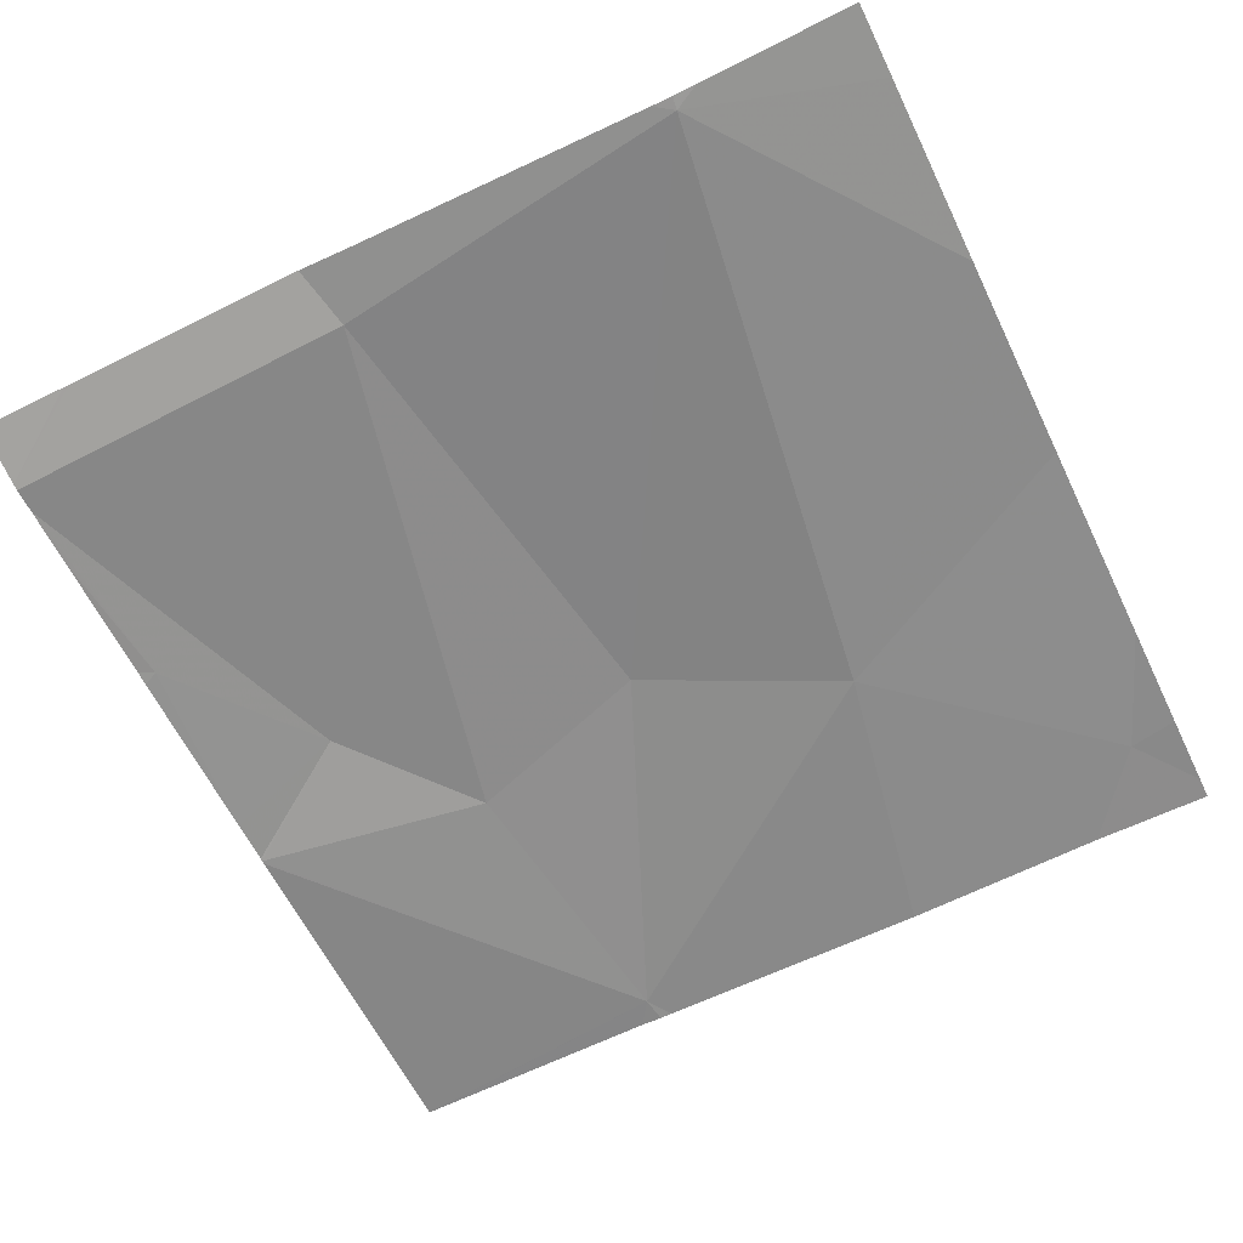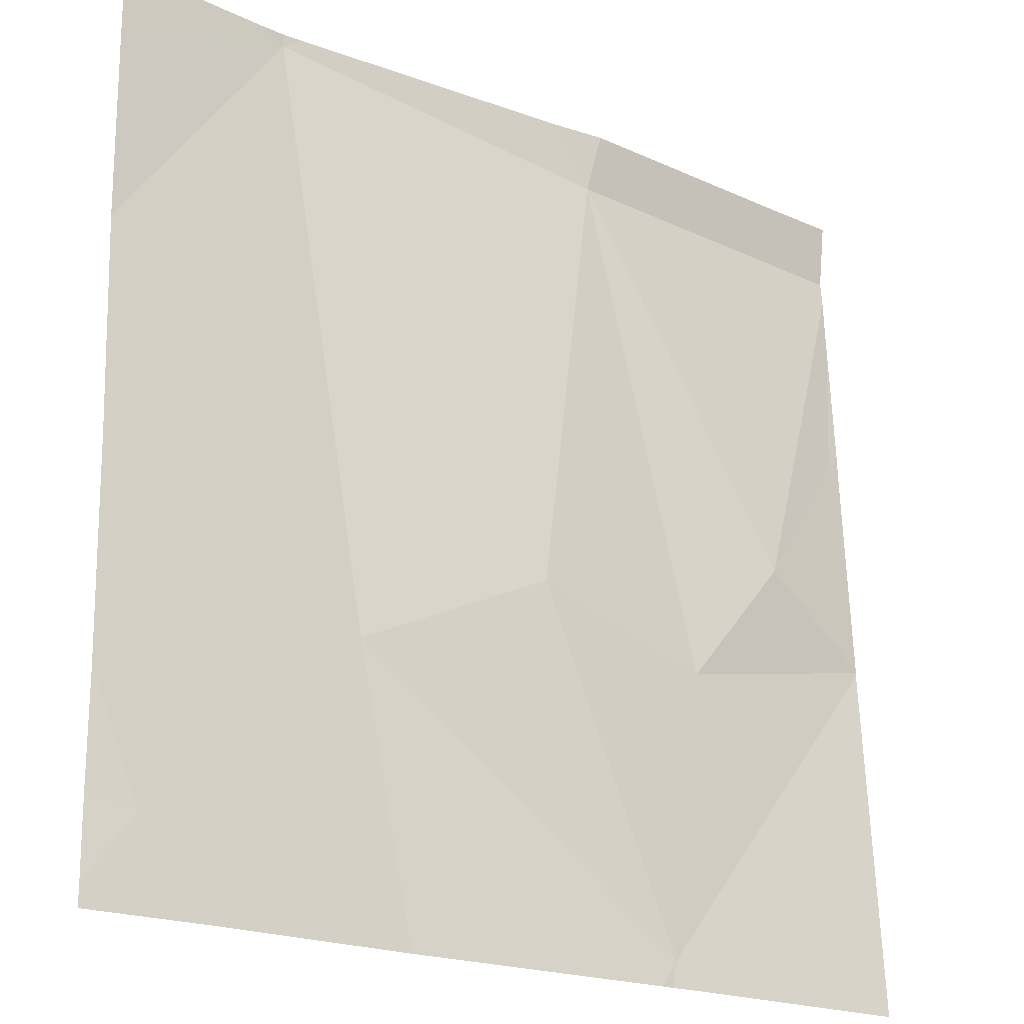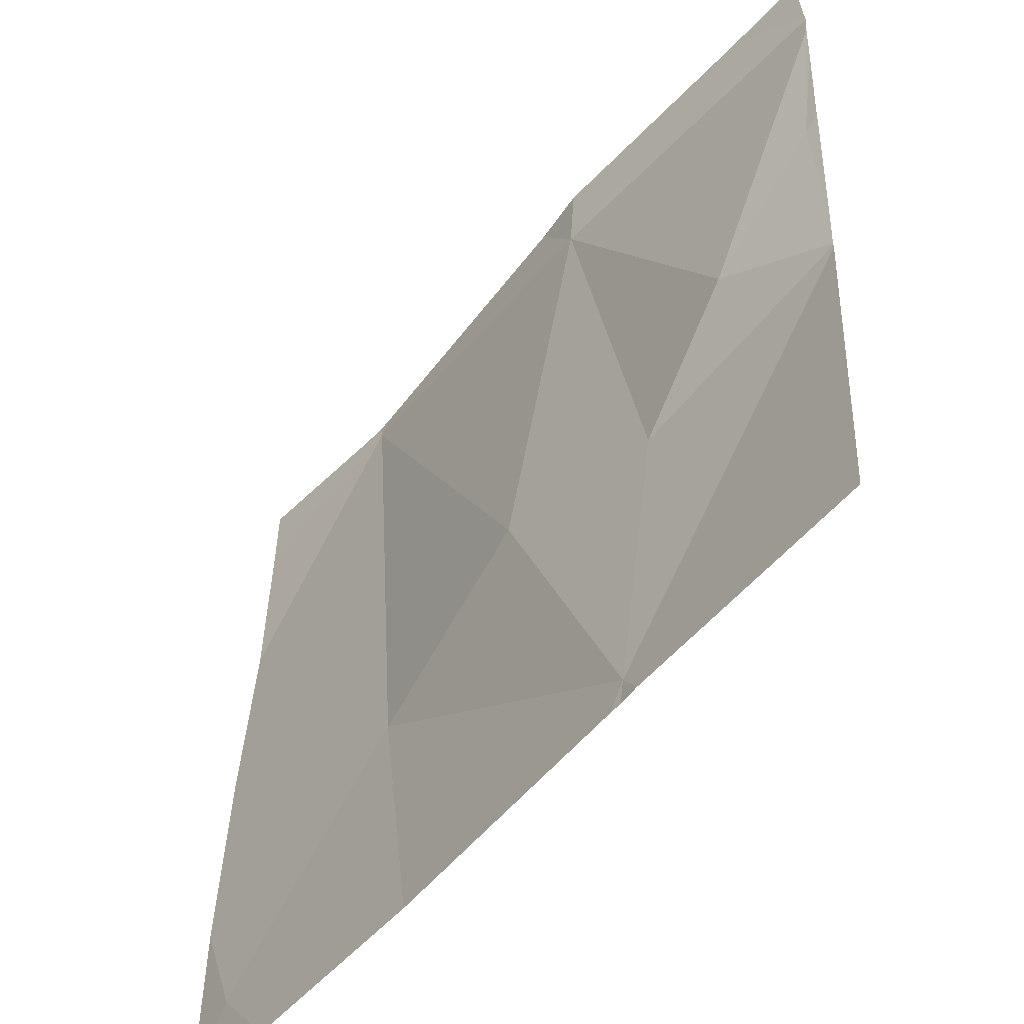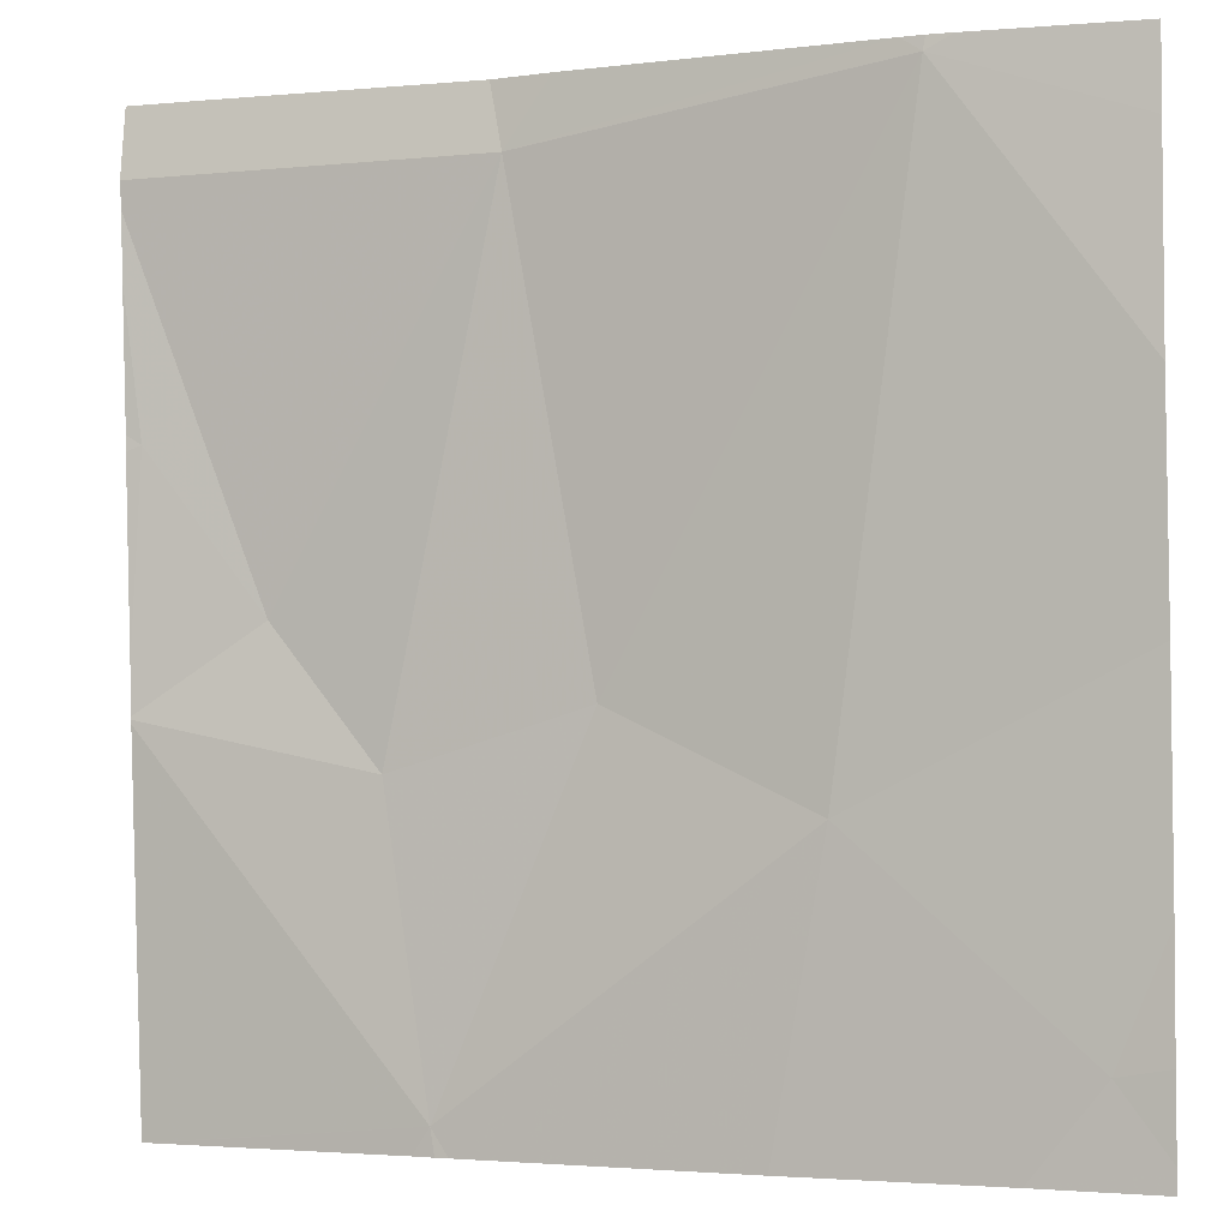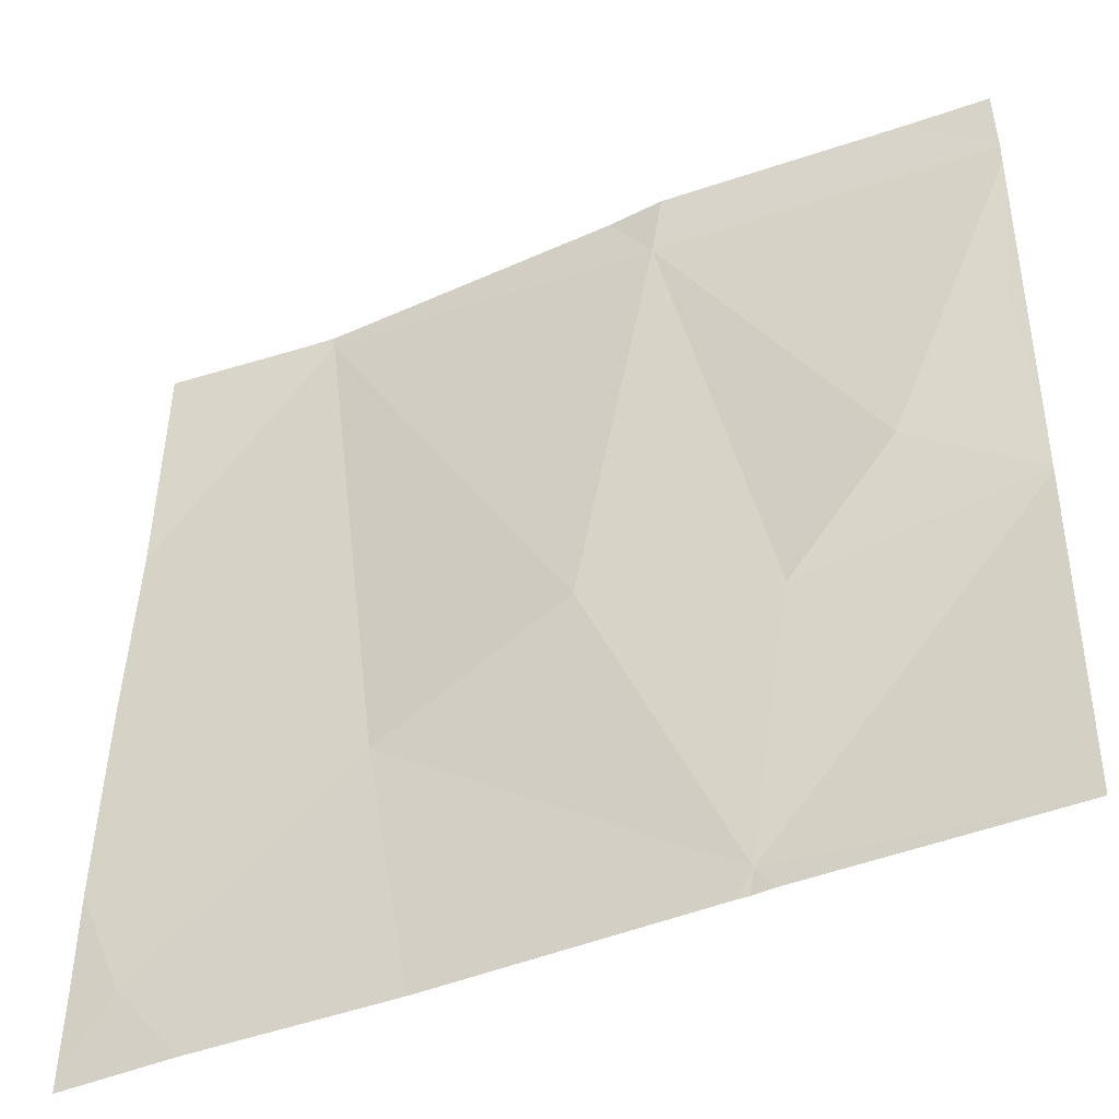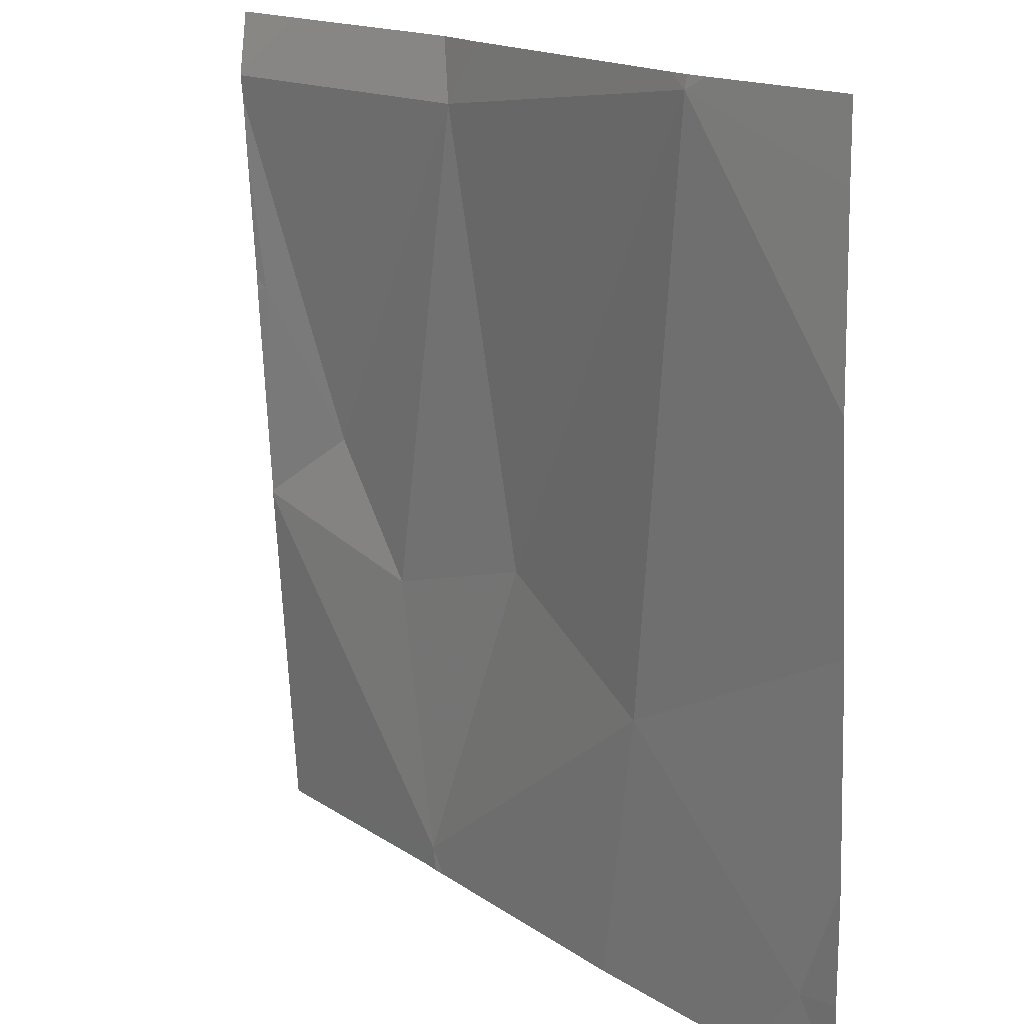
<metadata>
{"format":"obj","ext":"obj","renderer":"f3d","projection":"perspective","resolution":1024,"background":"white","views":[{"elev":-65.0,"azim":-154.2,"up":"+Z"},{"elev":-20.8,"azim":-35.6,"up":"+Y"},{"elev":-52.8,"azim":51.9,"up":"+Y"},{"elev":-2.8,"azim":-158.5,"up":"+Y"},{"elev":-44.6,"azim":25.4,"up":"+Y"},{"elev":16.4,"azim":-126.5,"up":"+Y"}]}
</metadata>
<code>
v -133.8 205.6 483.2
v -133.4 205.3 483.2
v -133.9 206.2 483.2
v -133.9 206.2 483.2
v -133.6 206.2 483.2
v -134 205.4 483.2
v -133.1 205.9 483.2
v -133.1 205.7 483.2
v -133.1 205.3 483.2
v -133.4 205.6 483.2
v -133.6 205.7 483.2
v -133.5 206.2 483.2
v -133.9 206.2 483.2
v -133.9 206.2 483.2
v -133.3 205.8 483.2
v -133.1 205.7 483.2
v -133.9 206.2 483.2
v -133.5 205.3 483.2
v -134 205.3 483.2
v -133.4 205.3 483.2
v -133.7 205.3 483.2
v -133.2 205.9 483.2
v -134.1 205.3 483.2
v -133.5 206.2 483.2
v -134.1 205.4 483.2
v -134.1 205.5 483.2
v -134.1 206 483.2
v -134.1 205.7 483.2
v -134.1 206.2 483.2
v -133.1 205.7 483.2
v -133.1 206.1 483.2
v -133.1 206.2 483.2
v -133.1 205.9 483.2
v -133.1 205.7 483.2
v -133.1 206.1 483.2
v -133.1 206.2 483.2
v -133.4 205.3 483.2
v -133.2 205.3 483.2
v -134.1 205.3 483.2
v -134.1 205.3 483.2
v -134.1 206.2 483.2
v -133.2 206.2 483.2
v -133.2 206.2 483.2
v -133.1 206.2 483.2
v -133.1 206.2 483.2
f 18 1 21
f 21 6 19
f 19 23 39
f 41 29 3
f 14 17 4
f 11 10 12
f 9 2 38
f 10 15 12
f 13 12 5
f 39 23 40
f 8 2 30
f 1 17 27
f 2 10 11
f 12 15 31
f 24 12 32
f 5 12 24
f 15 10 8
f 17 11 12
f 31 22 35
f 24 32 42
f 26 1 28
f 38 2 37
f 16 15 34
f 2 11 1
f 1 11 17
f 37 2 20
f 8 10 2
f 23 6 25
f 13 17 12
f 25 6 26
f 7 22 16
f 26 6 1
f 16 22 15
f 20 2 18
f 9 30 2
f 27 17 29
f 28 1 27
f 19 6 23
f 29 17 3
f 31 15 22
f 32 12 31
f 3 17 14
f 33 22 7
f 21 1 6
f 34 15 8
f 4 17 13
f 35 22 33
f 18 2 1
f 42 36 43
f 42 32 36
f 43 36 44
f 44 36 45

</code>
